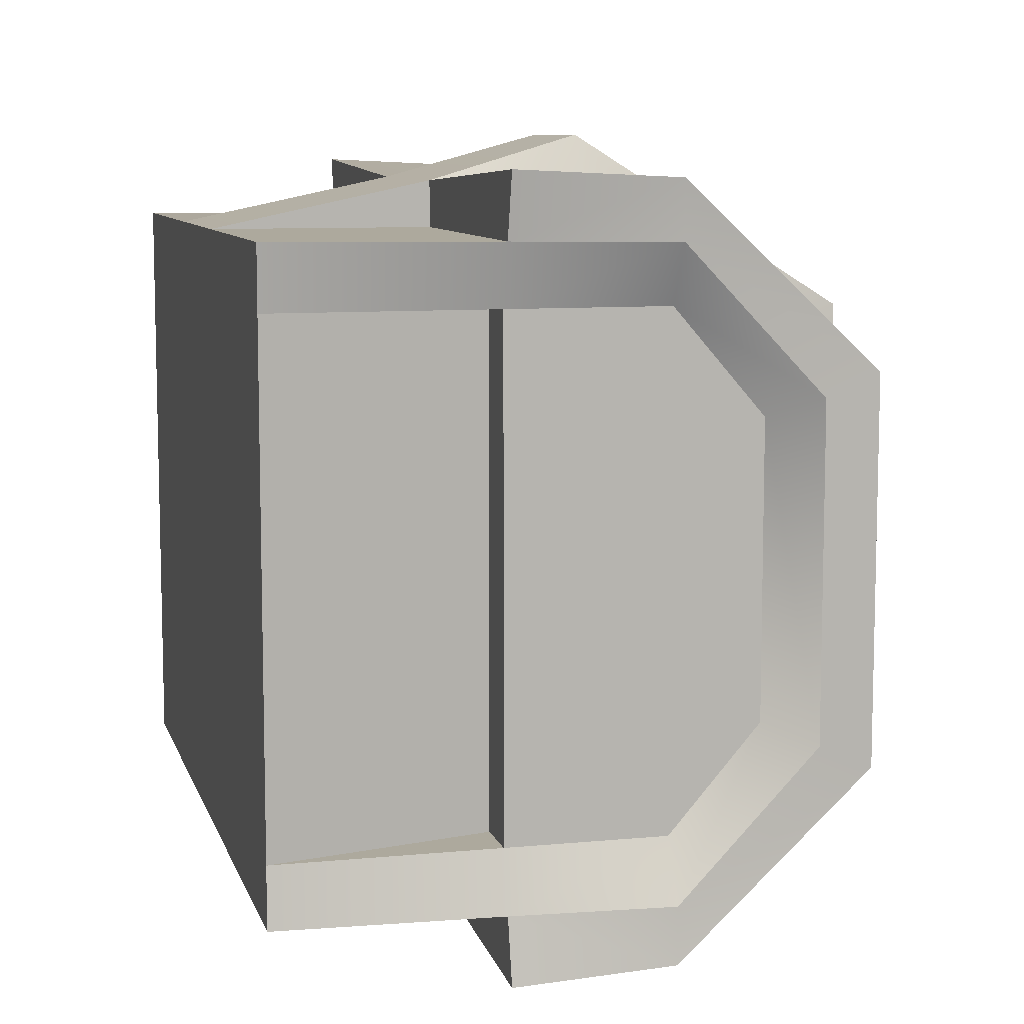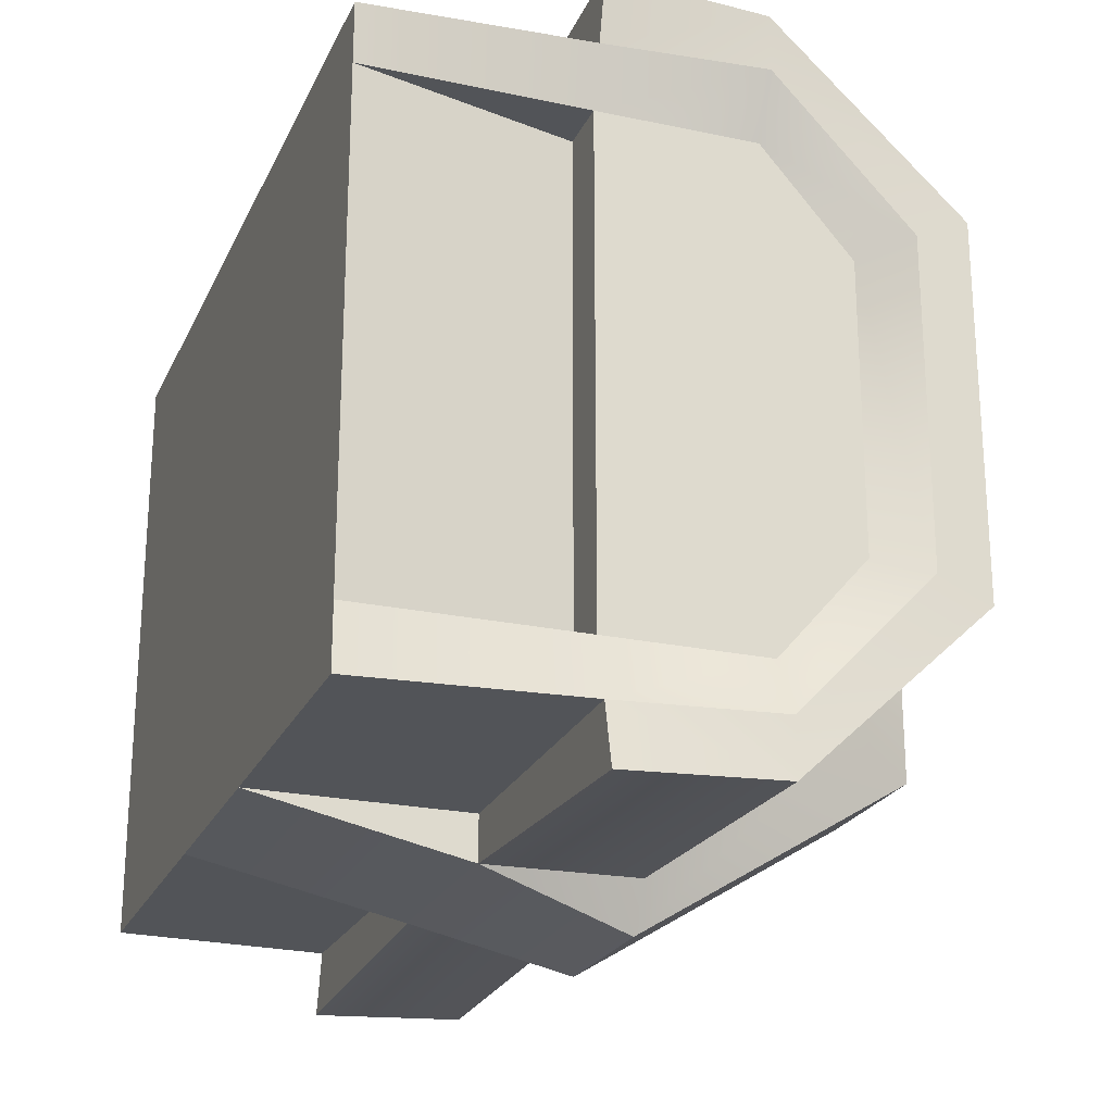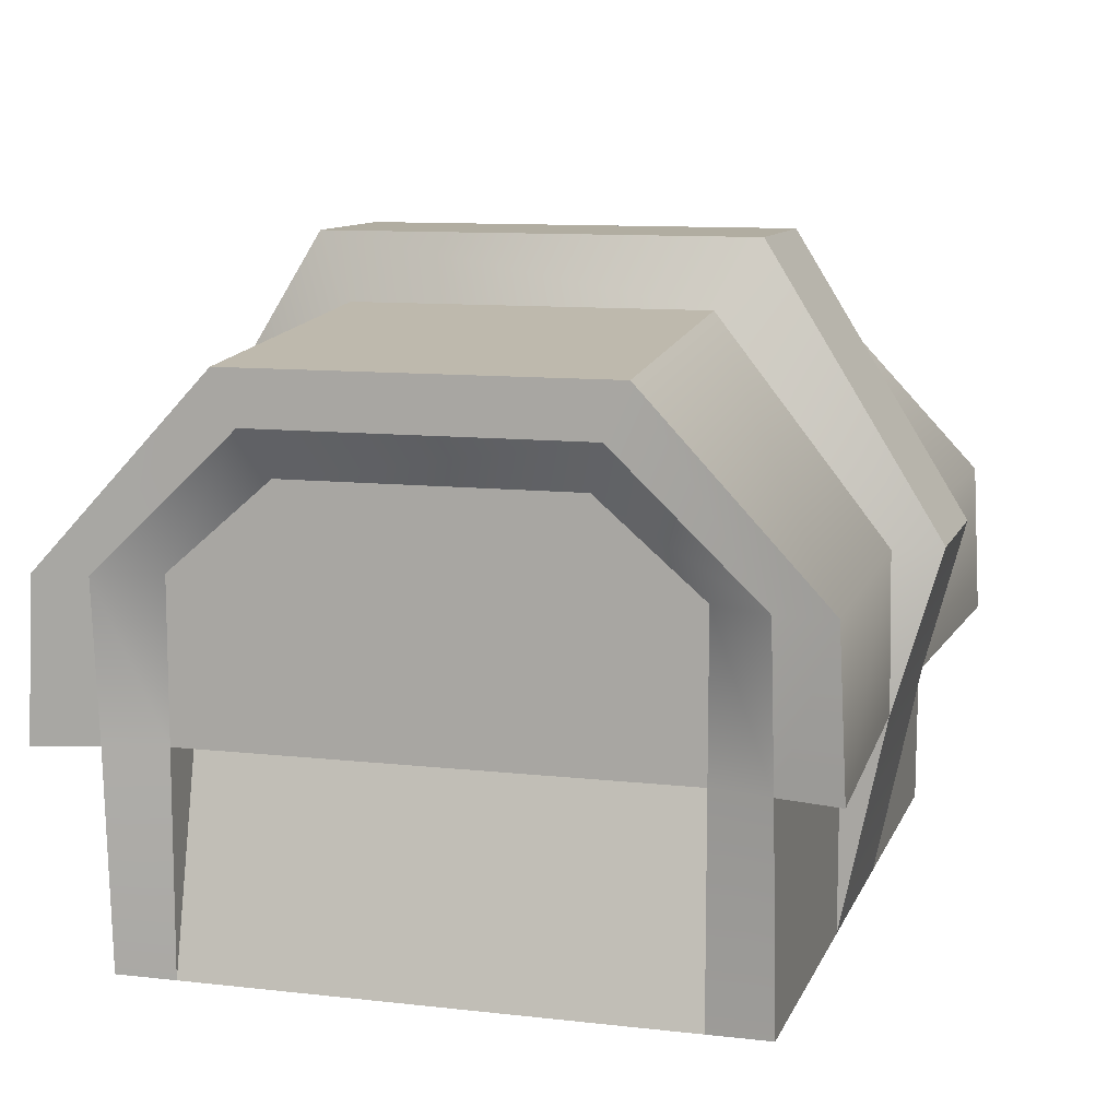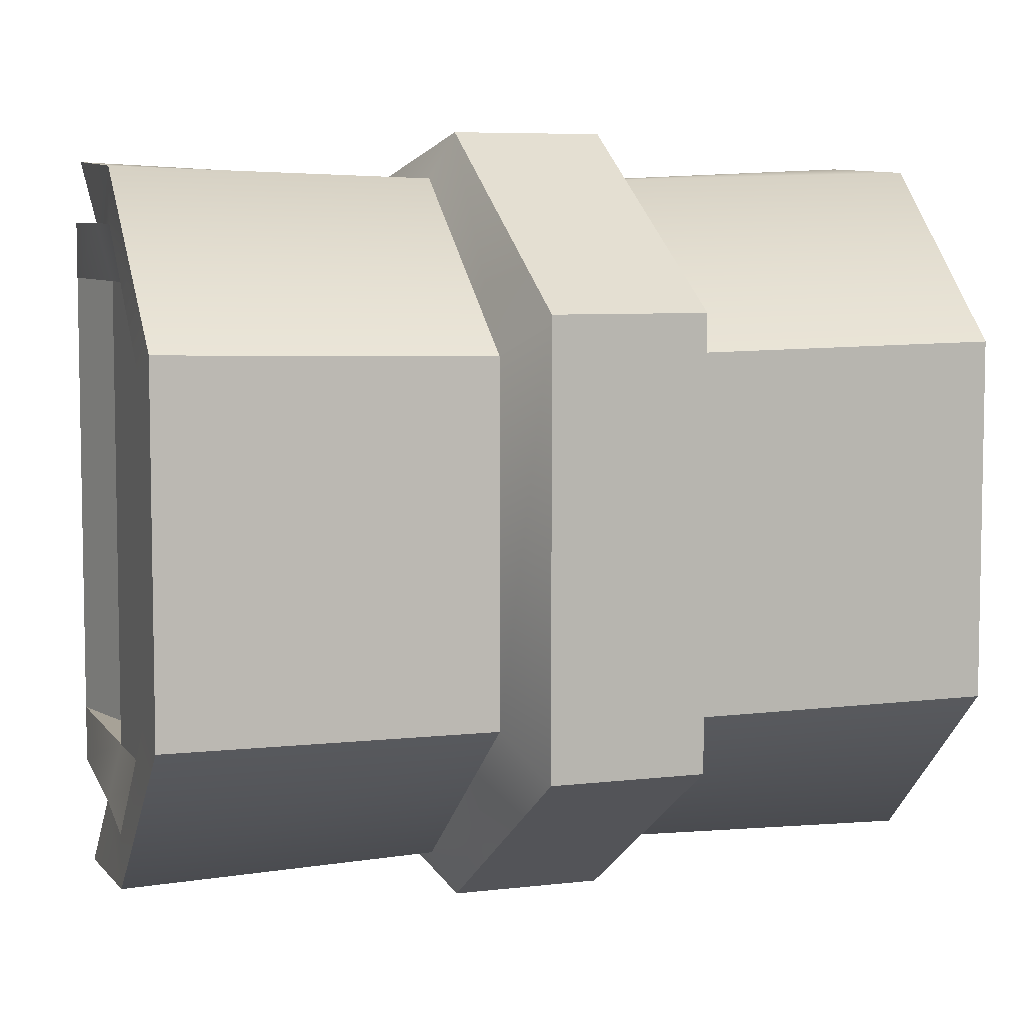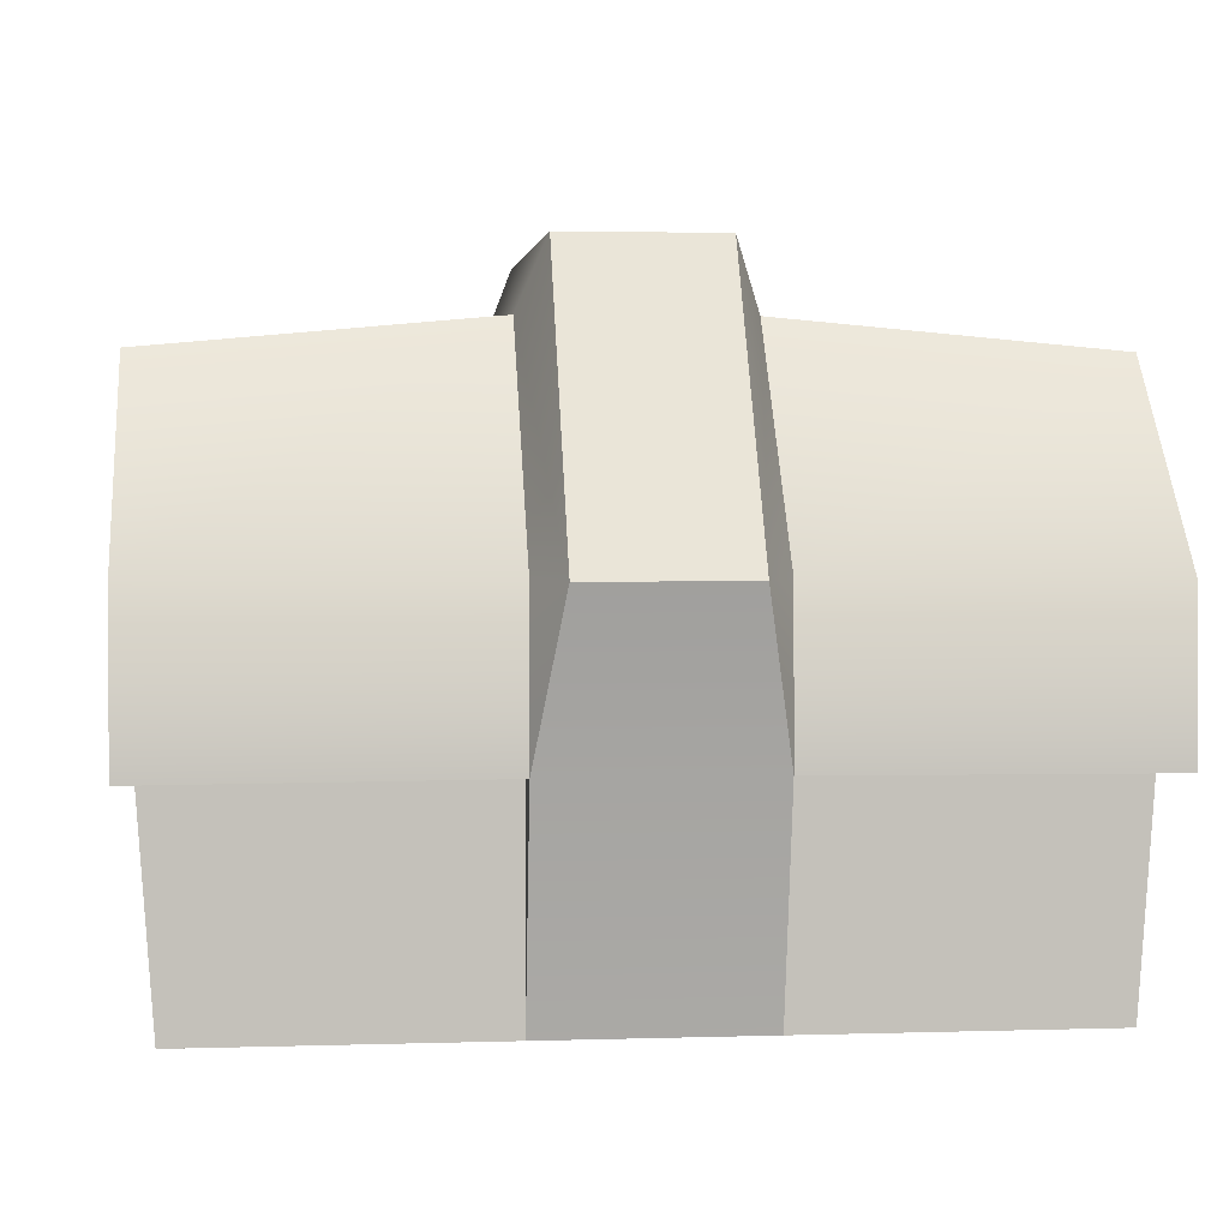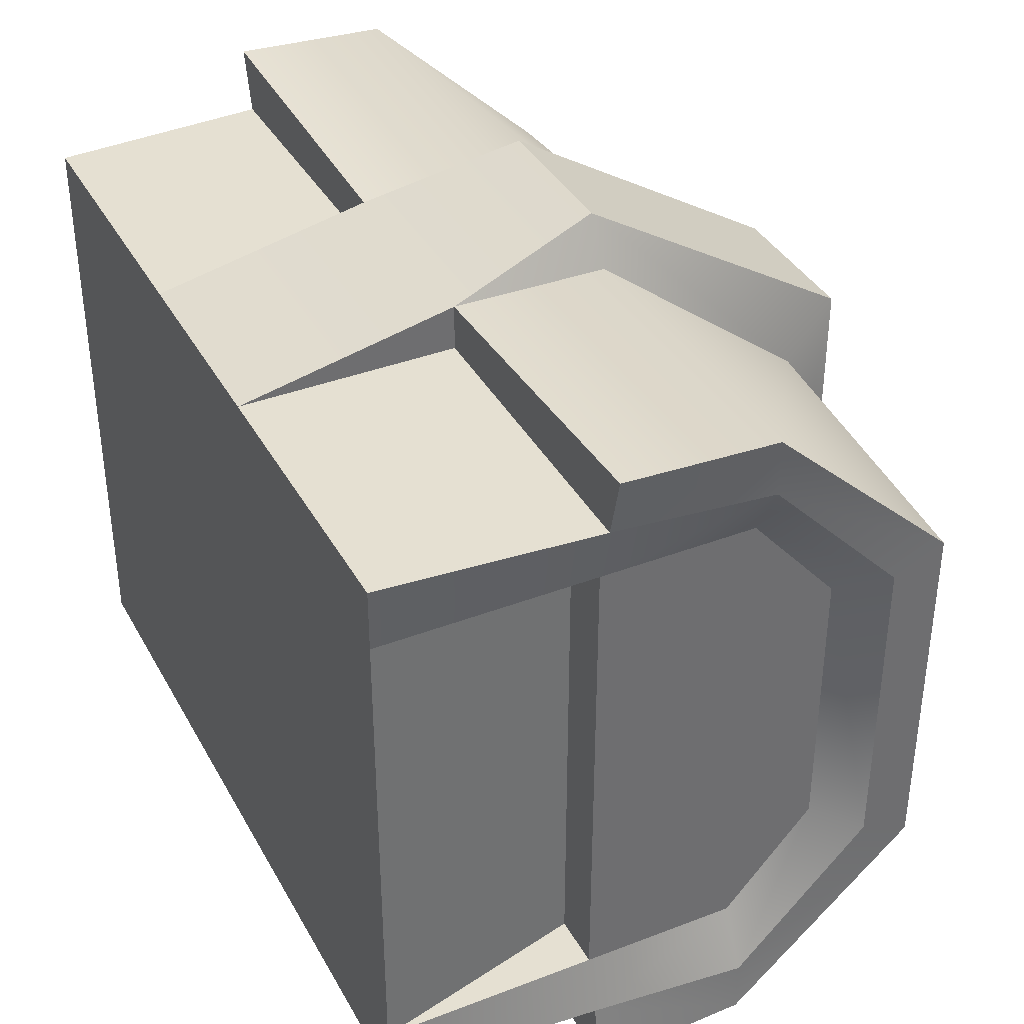
<metadata>
{"format":"obj","ext":"obj","renderer":"f3d","projection":"perspective","resolution":1024,"background":"white","views":[{"elev":8.8,"azim":75.5,"up":"+Z"},{"elev":-23.1,"azim":70.0,"up":"+Z"},{"elev":10.4,"azim":106.1,"up":"+Y"},{"elev":6.5,"azim":160.5,"up":"+Z"},{"elev":2.9,"azim":173.8,"up":"+Y"},{"elev":37.7,"azim":63.9,"up":"+Z"}]}
</metadata>
<code>
o trunk_medium_C
v -0.4428 -0 0.3377
v -0.4596 0.2401 0.3363
v -0.4428 -0 -0.3377
v -0.4596 0.2401 -0.3363
v 0.4428 -0 0.3377
v 0.4596 0.2401 0.3363
v 0.4428 -0 -0.3377
v 0.4596 0.2401 -0.3363
v 0.3834 0.2401 -0.2701
v 0.4428 -0 -0.2701
v -0.4428 0.2401 0.2703
v -0.4428 0.2401 -0.2703
v -0.4428 -0 0.2701
v 0.4428 -0 0.2701
v -0.3834 0.2401 -0.2701
v -0.4428 -0 -0.2701
v -0.3834 0.2401 0.2701
v 0.4428 0.2401 0.2703
v 0.4428 0.2401 -0.2703
v 0.3834 0.2401 0.2701
v 0.1164 0.2401 -0.3377
v 0.1164 -0 0.3377
v 0.1164 -0 -0.3377
v 0.1164 0.2401 0.3377
v -0.1164 -0 -0.3377
v -0.1164 0.2401 0.3377
v -0.1164 0.2401 -0.3377
v -0.1164 -0 0.3377
v 0.1164 0.2401 0.3883
v -0.1164 0.2401 0.3883
v -0.1164 0.2401 -0.3883
v 0.1164 0.2401 -0.3883
v -0.4428 0.4135 0.2704
v -0.4428 0.4135 -0.2704
v 0.4428 0.4135 0.2704
v 0.4428 0.4135 -0.2704
v 0.4765 0.2401 -0.4052
v 0.4765 0.2401 0.4052
v 0.4765 0.4135 -0.3349
v 0.4765 0.4135 0.3349
v -0.4765 0.2401 0.4052
v -0.4765 0.2401 -0.4052
v -0.4765 0.4135 -0.3349
v -0.4765 0.4135 0.3349
v 0.08591 0.4135 -0.4375
v -0.08591 0.4135 0.4375
v 0.08591 0.4135 0.4375
v -0.08591 0.4135 -0.4375
v 0.4765 0.4135 -0.3968
v 0.4765 0.4135 0.3968
v -0.4765 0.4135 -0.3968
v -0.4765 0.4135 0.3968
v -0.1163 0.4135 0.3859
v 0.1163 0.4135 0.3859
v 0.1163 0.4135 -0.3859
v -0.1163 0.4135 -0.3859
v 0.4428 0.5114 -0.1572
v -0.0858 0.7265 -0.243
v -0.4765 0.5634 -0.1781
v 0.0858 0.7265 -0.243
v -0.4765 0.6204 -0.2034
v 0.4765 0.5634 -0.1781
v 0.1161 0.6529 -0.198
v 0.4765 0.6204 -0.2034
v -0.1161 0.6529 -0.198
v -0.4428 0.5114 -0.1572
v -0.4428 0.5114 0.1572
v 0.4765 0.5634 0.1781
v -0.0858 0.7265 0.243
v 0.0858 0.7265 0.243
v -0.1161 0.6529 0.198
v -0.4765 0.5634 0.1781
v 0.4765 0.6204 0.2034
v 0.4428 0.5114 0.1572
v -0.4765 0.6204 0.2034
v 0.1161 0.6529 0.198
f 14 18 6 5
f 28 26 2 1
f 17 13 11
f 23 21 8 7
f 13 28 1
f 16 15 12
f 14 5 22
f 9 20 14 10
f 1 2 11 13
f 7 8 19 10
f 14 20 18
f 7 10 23
f 9 10 19
f 3 4 27 25
f 3 25 16
f 13 17 15 16
f 14 22 23 10
f 28 13 16 25
f 5 6 24 22
f 23 25 31 32
f 29 22 24
f 26 28 30
f 31 25 27
f 46 30 29 47
f 23 32 21
f 36 19 8 39
f 66 67 72 59
f 8 21 32 37
f 34 66 59 43
f 49 55 63 64
f 35 74 68 40
f 50 73 76 54
f 53 52 41 30
f 67 33 44 72
f 4 43 51 42
f 18 35 40 6
f 71 75 52 53
f 55 49 37 32
f 53 46 69 71
f 51 56 31 42
f 74 57 62 68
f 33 11 2 44
f 12 34 43 4
f 59 72 75 61
f 8 37 49 39
f 48 45 32 31
f 6 38 29 24
f 26 30 41 2
f 27 4 42 31
f 6 40 50 38
f 2 41 52 44
f 43 59 61 51
f 65 58 48 56
f 63 55 45 60
f 55 32 45
f 39 49 64 62
f 46 47 70 69
f 63 60 70 76
f 60 45 48 58
f 40 68 73 50
f 22 29 30 28
f 72 44 52 75
f 56 48 31
f 29 54 47
f 47 54 76 70
f 53 30 46
f 61 65 56 51
f 50 54 29 38
f 64 63 76 73
f 22 28 25 23
f 19 36 35 18
f 11 33 34 12
f 16 12 4 3
f 58 69 70 60
f 68 62 64 73
f 65 61 75 71
f 57 36 39 62
f 36 57 74 35
f 33 67 66 34
f 19 18 20 9
f 17 11 12 15
f 65 71 69 58

</code>
